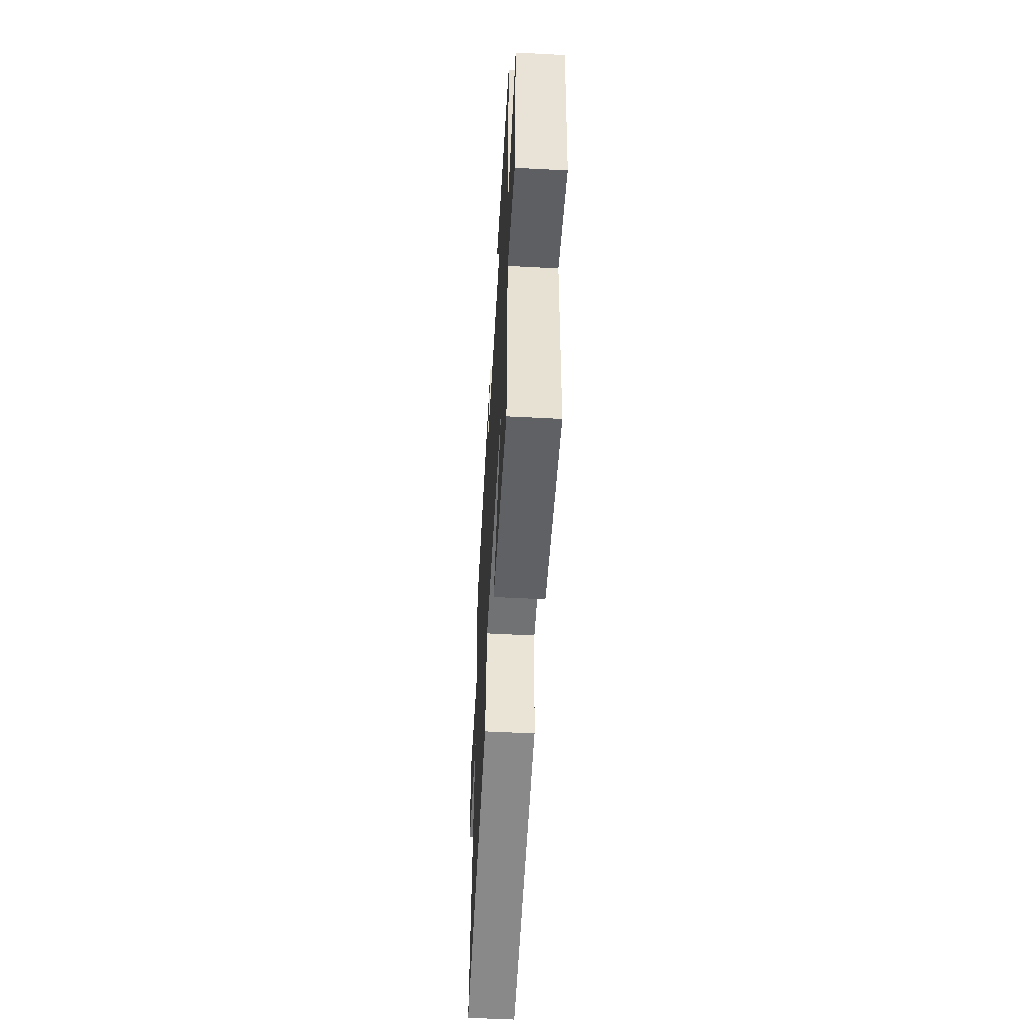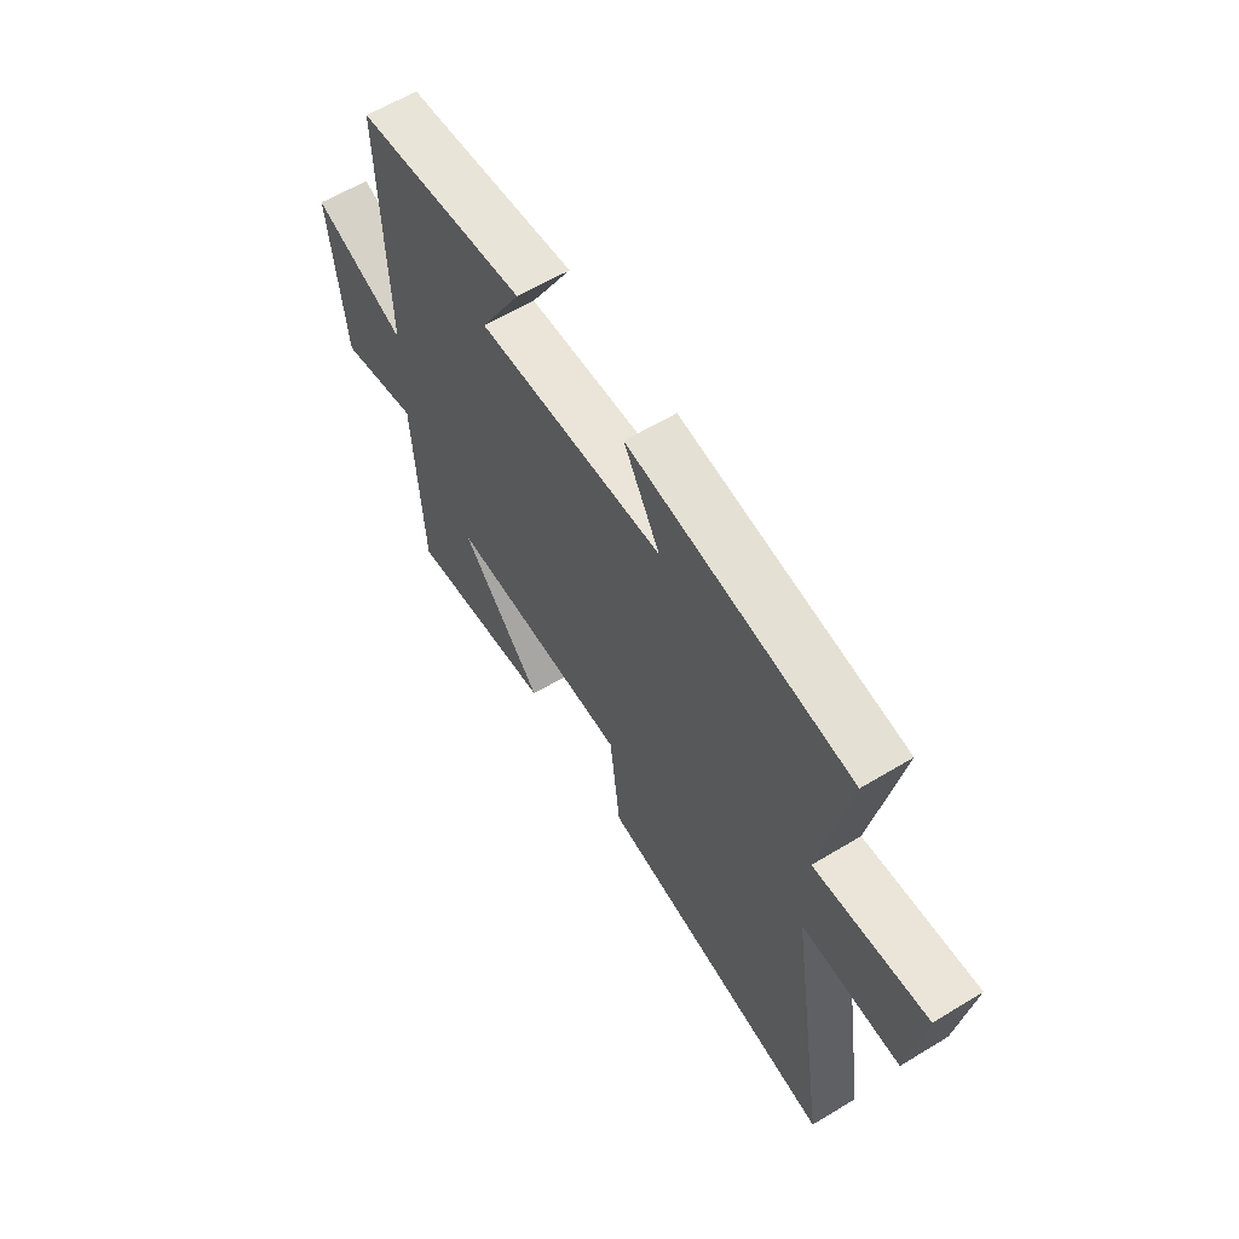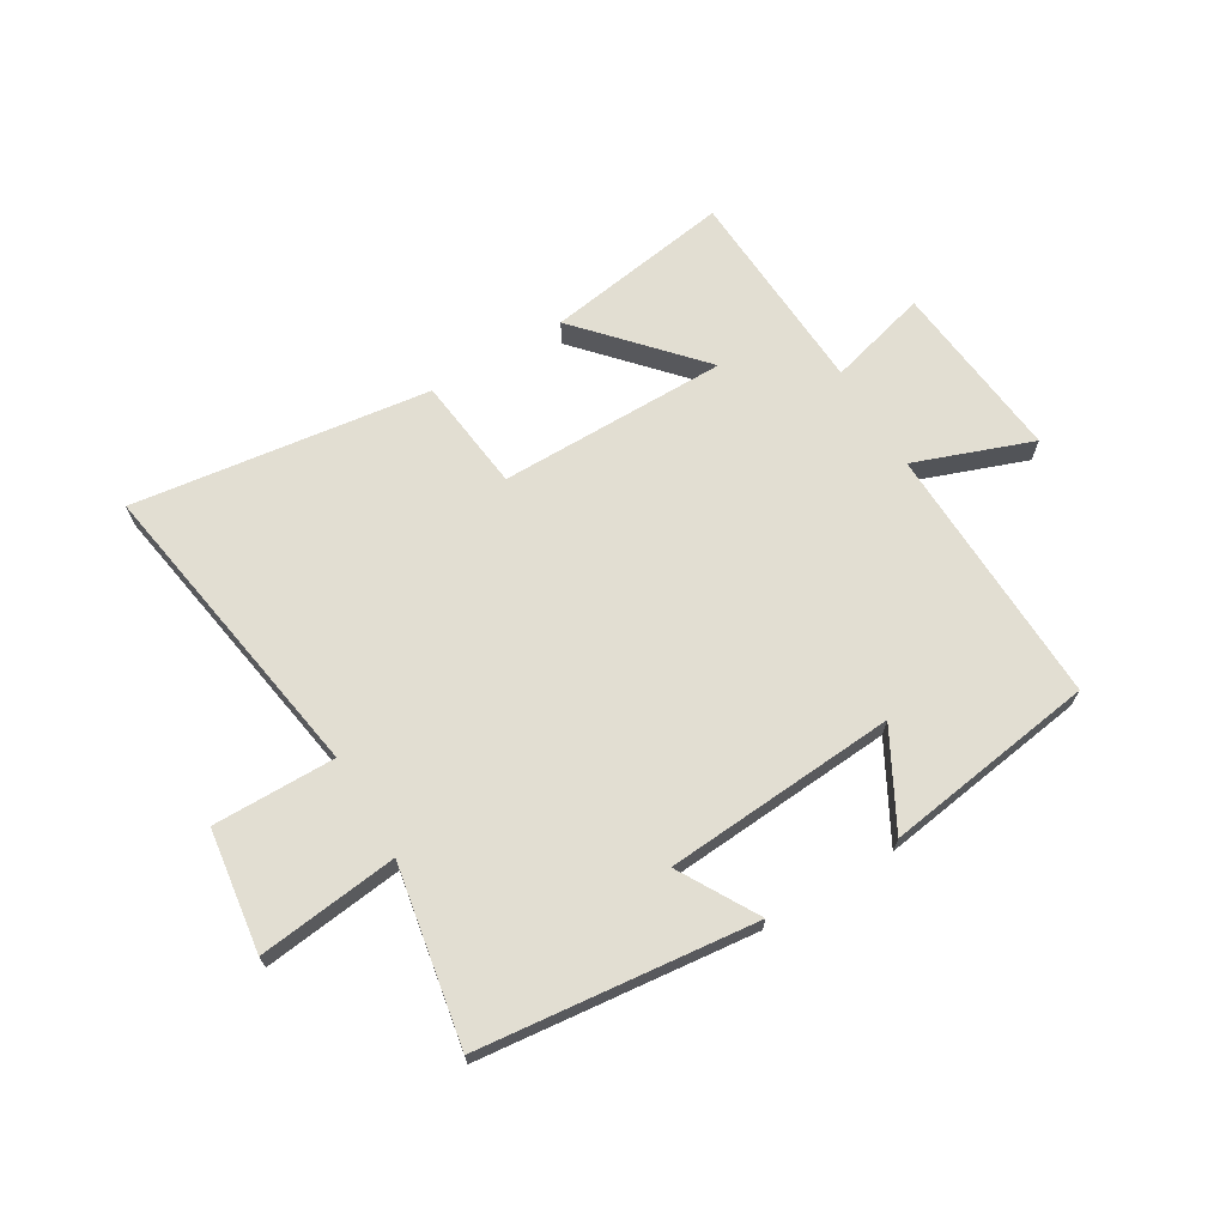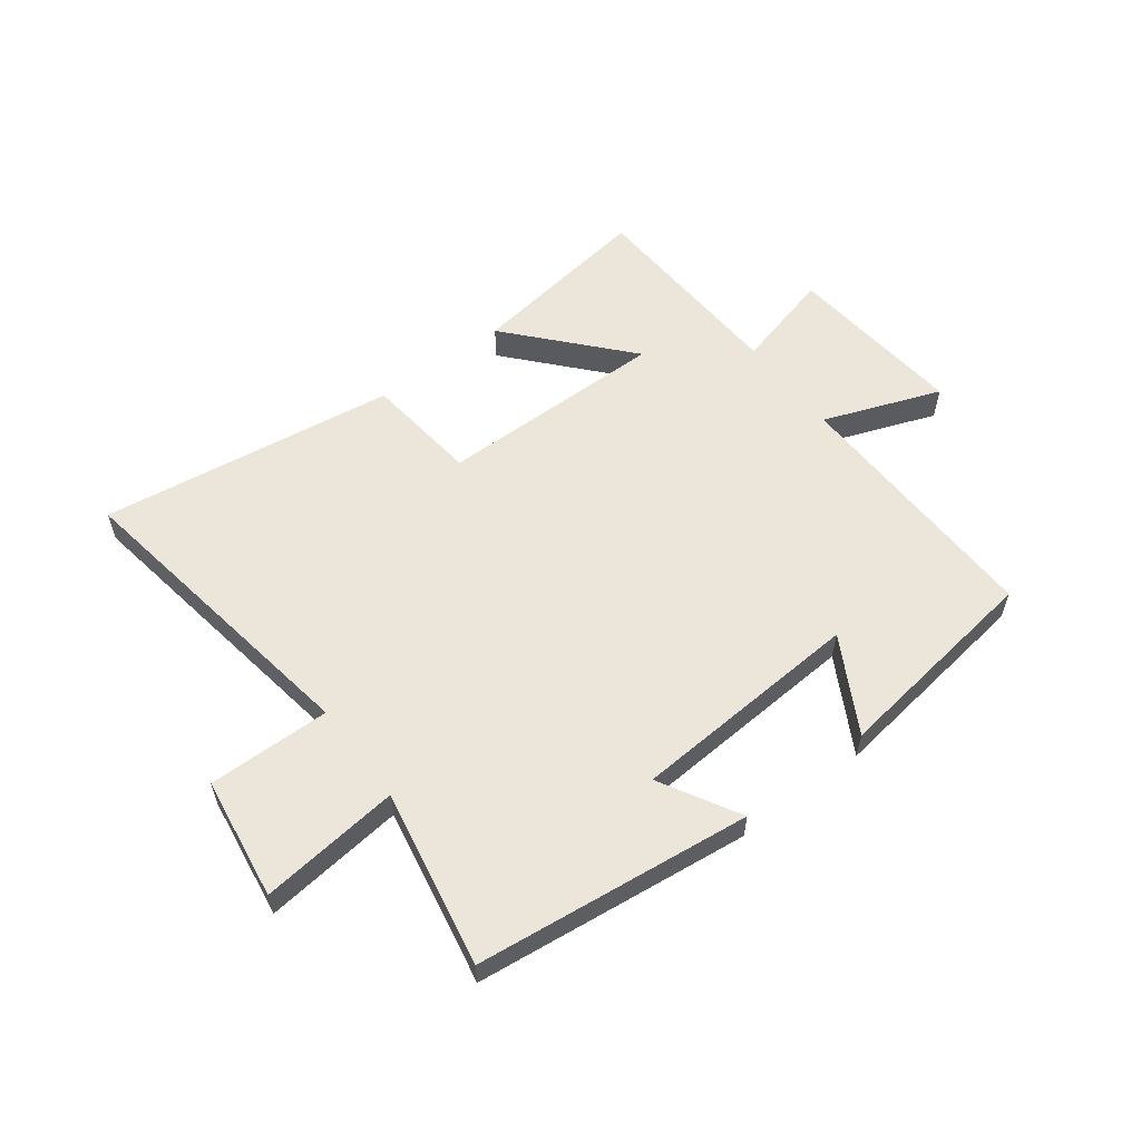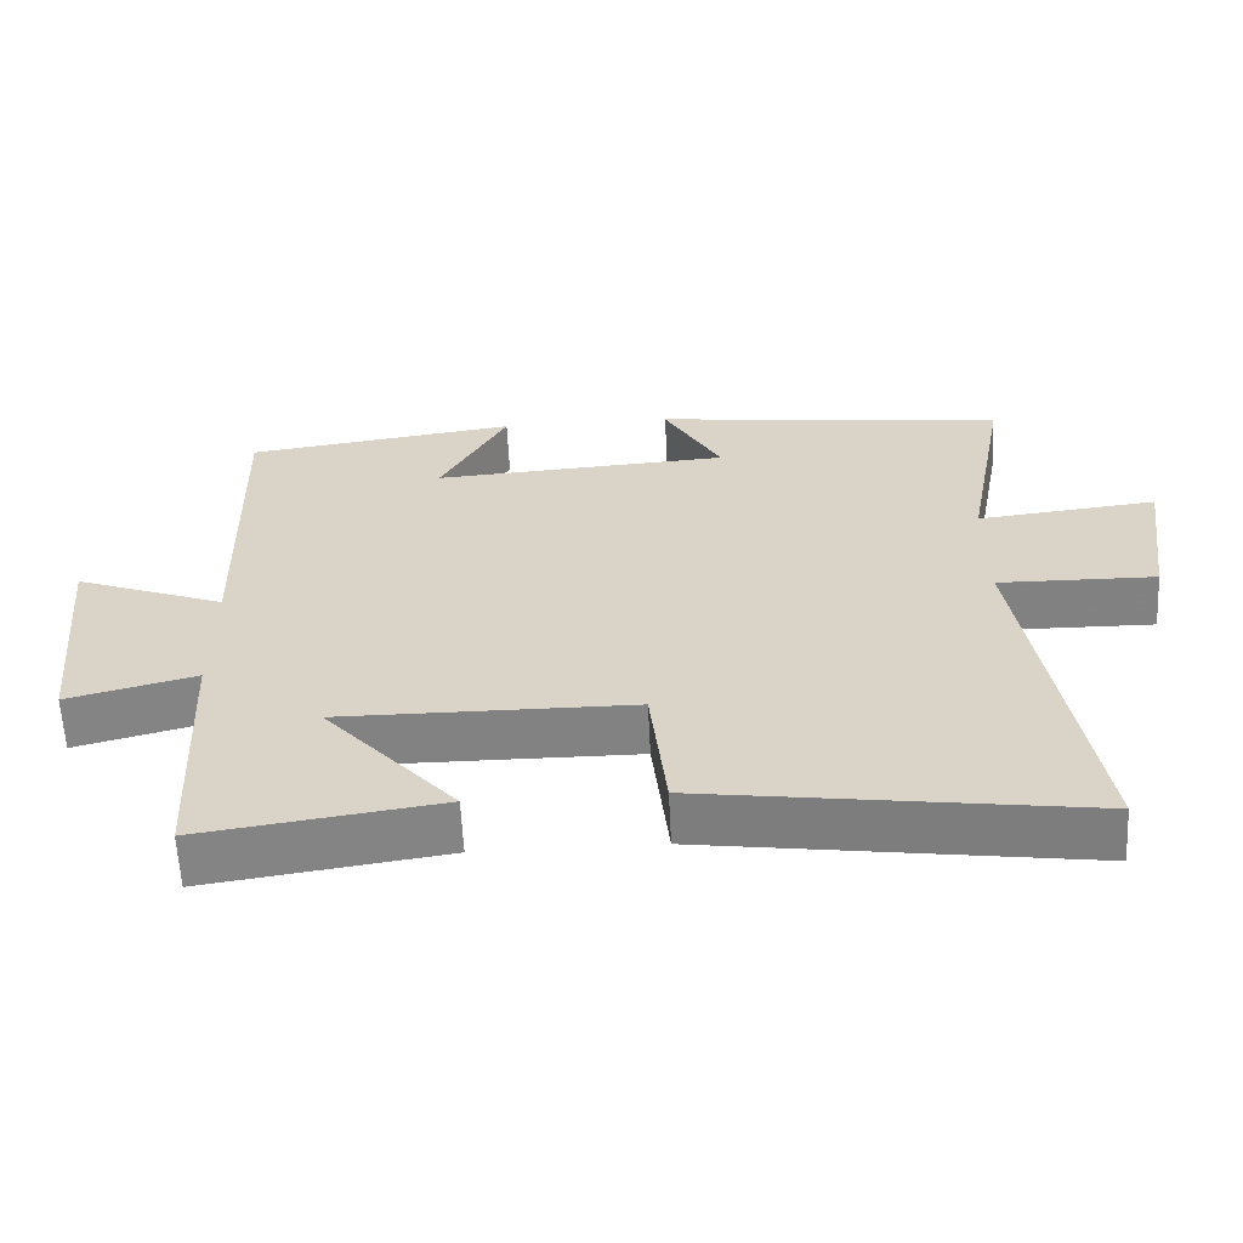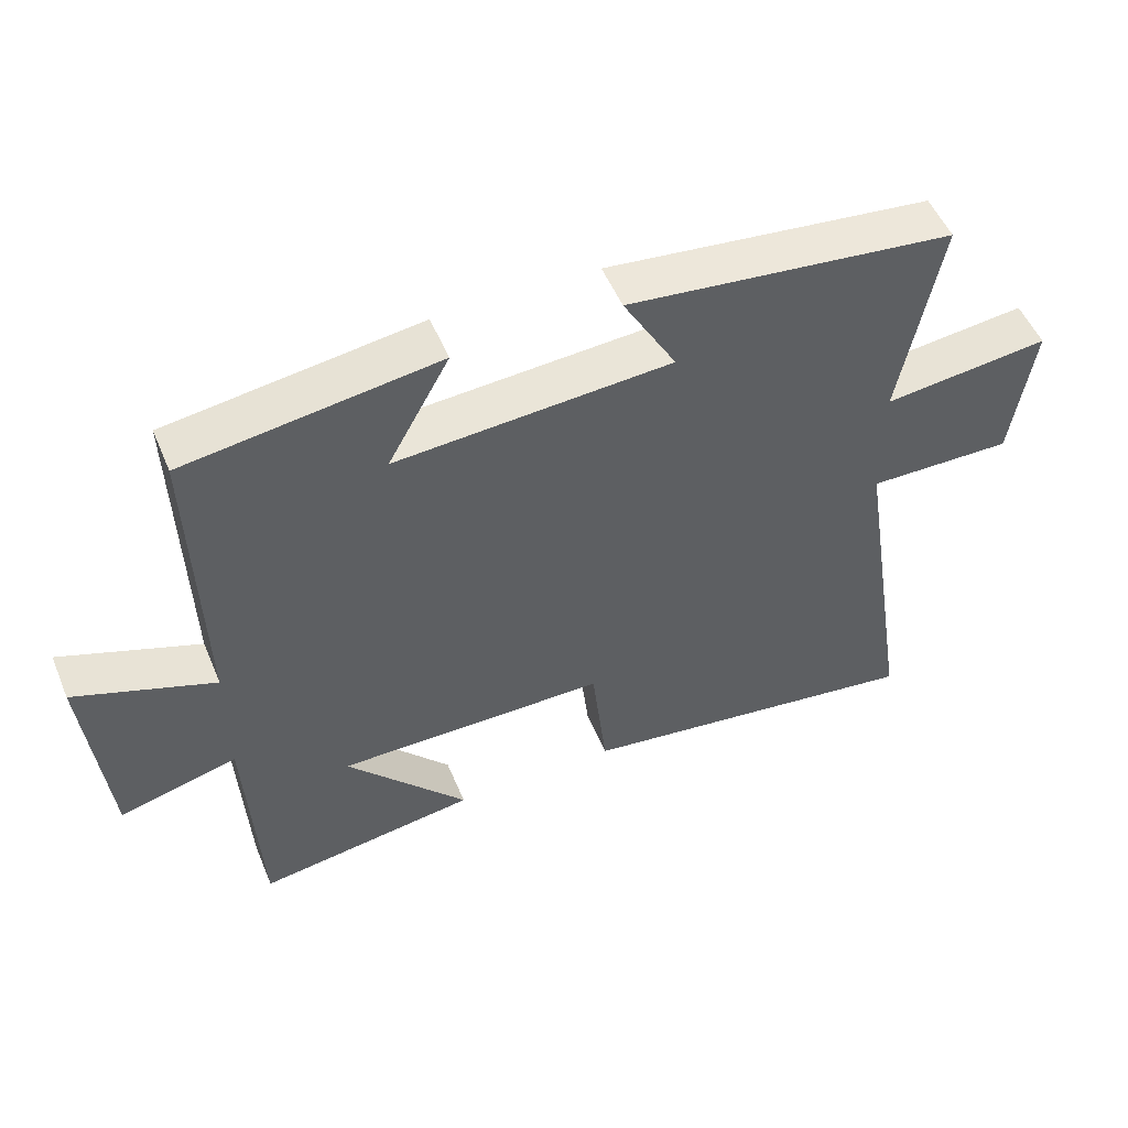
<metadata>
{"format":"obj","ext":"obj","renderer":"f3d","projection":"perspective","resolution":1024,"background":"white","views":[{"elev":-55.1,"azim":86.8,"up":"+Z"},{"elev":60.6,"azim":-121.7,"up":"+Z"},{"elev":68.0,"azim":-31.2,"up":"+Y"},{"elev":57.6,"azim":-37.0,"up":"+Y"},{"elev":-60.7,"azim":-177.2,"up":"+Z"},{"elev":52.1,"azim":157.6,"up":"+Z"}]}
</metadata>
<code>
v 0.482 0.07 -0.547
v 0.163 0.07 -0.5
v 0.339 0.07 -0.302
v -0.053 0.07 -0.304
v -0.075 0.07 -0.5
v -0.584 0.07 -0.571
v -0.5 0.07 -0.038
v -0.71 0.07 -0.041
v -0.74 0.07 0.169
v -0.5 0.07 0.142
v -0.557 0.07 0.446
v -0.085 0.07 0.5
v -0.162 0.07 0.364
v 0.236 0.07 0.338
v 0.147 0.07 0.5
v 0.511 0.07 0.449
v 0.5 0.07 -0.001
v 0.701 0.07 0.074
v 0.671 0.07 -0.234
v 0.5 0.07 -0.189
v 0.482 0 -0.547
v 0.163 0 -0.5
v 0.339 0 -0.302
v -0.053 0 -0.304
v -0.075 0 -0.5
v -0.584 0 -0.571
v -0.5 0 -0.038
v -0.71 0 -0.041
v -0.74 0 0.169
v -0.5 0 0.142
v -0.557 0 0.446
v -0.085 0 0.5
v -0.162 0 0.364
v 0.236 0 0.338
v 0.147 0 0.5
v 0.511 0 0.449
v 0.5 0 -0.001
v 0.701 0 0.074
v 0.671 0 -0.234
v 0.5 0 -0.189
f 17 18 19 20
f 17 20 1
f 14 15 16 17
f 13 14 17
f 10 11 12 13
f 10 13 17
f 7 8 9 10
f 7 10 17
f 4 5 6 7
f 3 4 7 17
f 1 2 3
f 1 3 17
f 40 39 38 37
f 21 40 37
f 37 36 35 34
f 37 34 33
f 33 32 31 30
f 37 33 30
f 30 29 28 27
f 37 30 27
f 27 26 25 24
f 37 27 24 23
f 23 22 21
f 37 23 21
f 1 21 22 2
f 2 22 23 3
f 3 23 24 4
f 4 24 25 5
f 5 25 26 6
f 6 26 27 7
f 7 27 28 8
f 8 28 29 9
f 9 29 30 10
f 10 30 31 11
f 11 31 32 12
f 12 32 33 13
f 13 33 34 14
f 14 34 35 15
f 15 35 36 16
f 16 36 37 17
f 17 37 38 18
f 18 38 39 19
f 19 39 40 20
f 20 40 21 1

</code>
